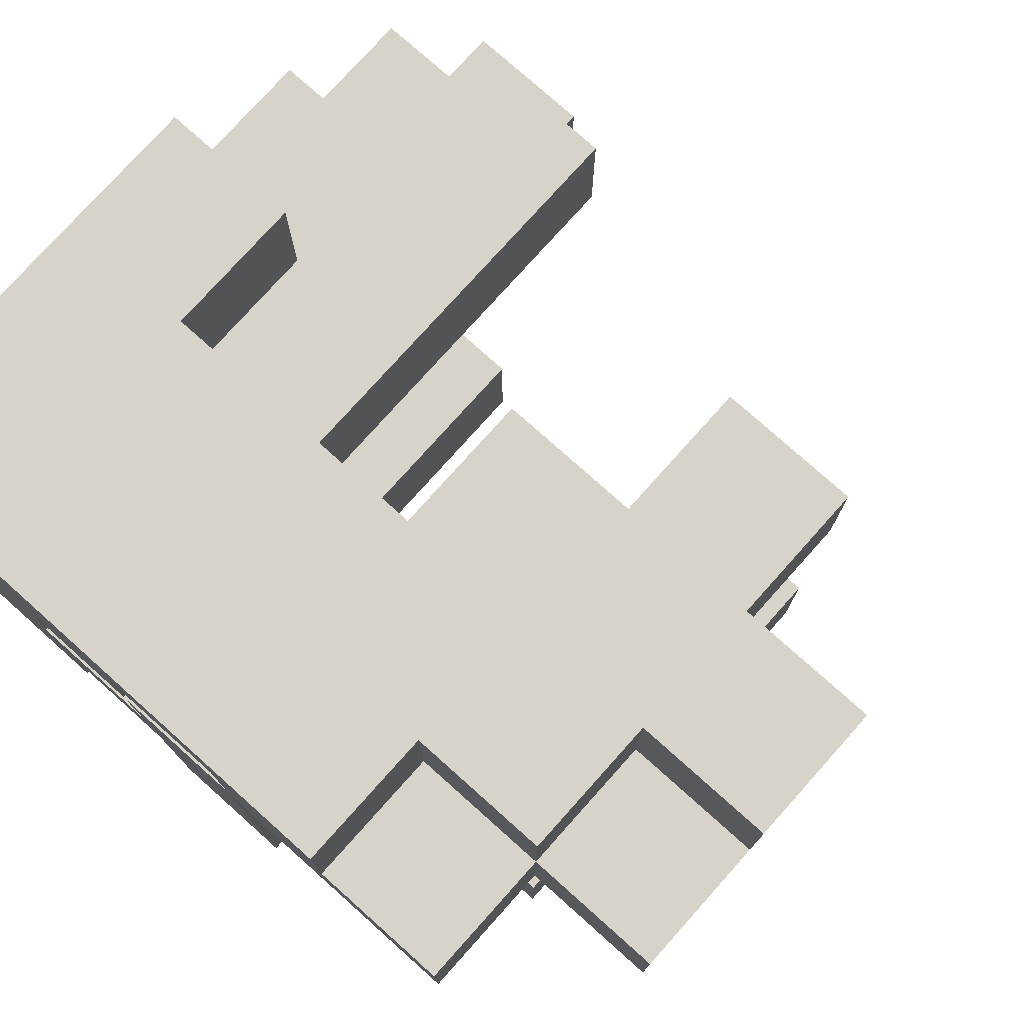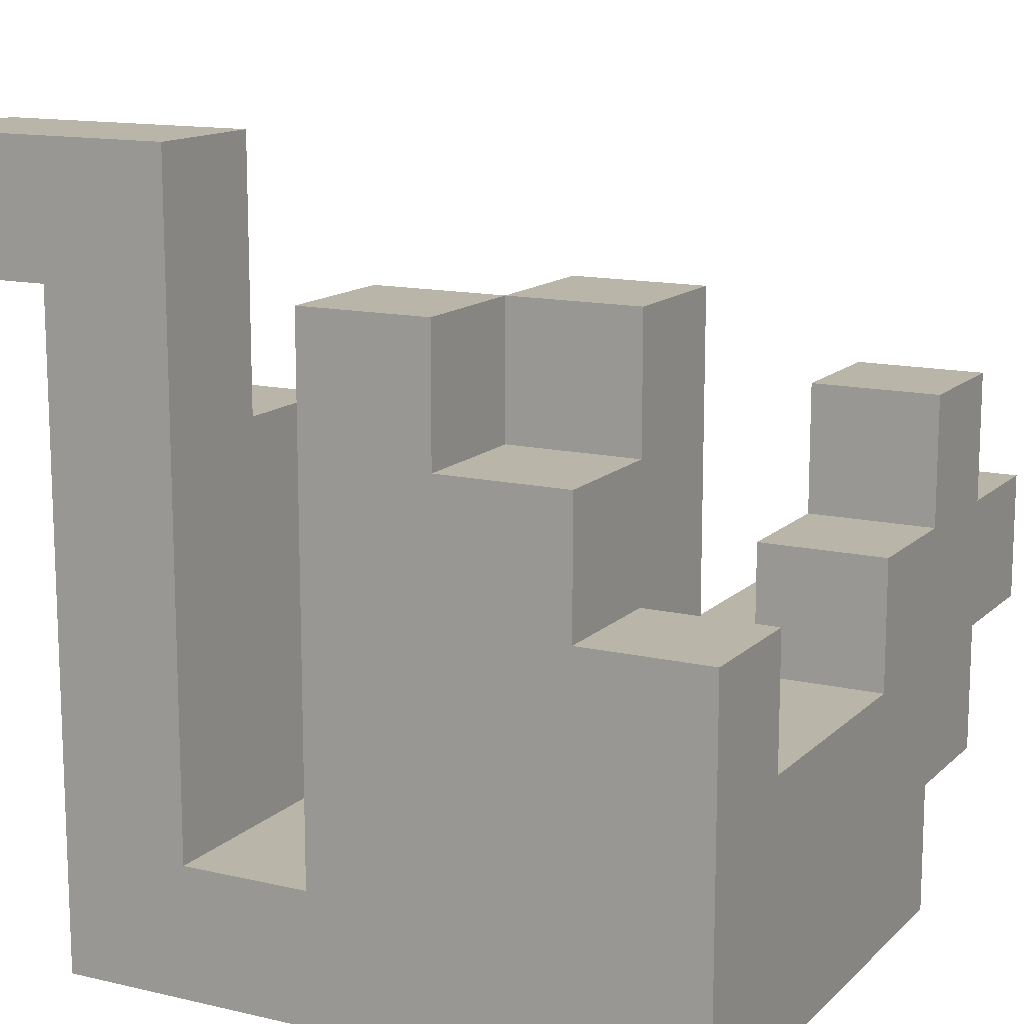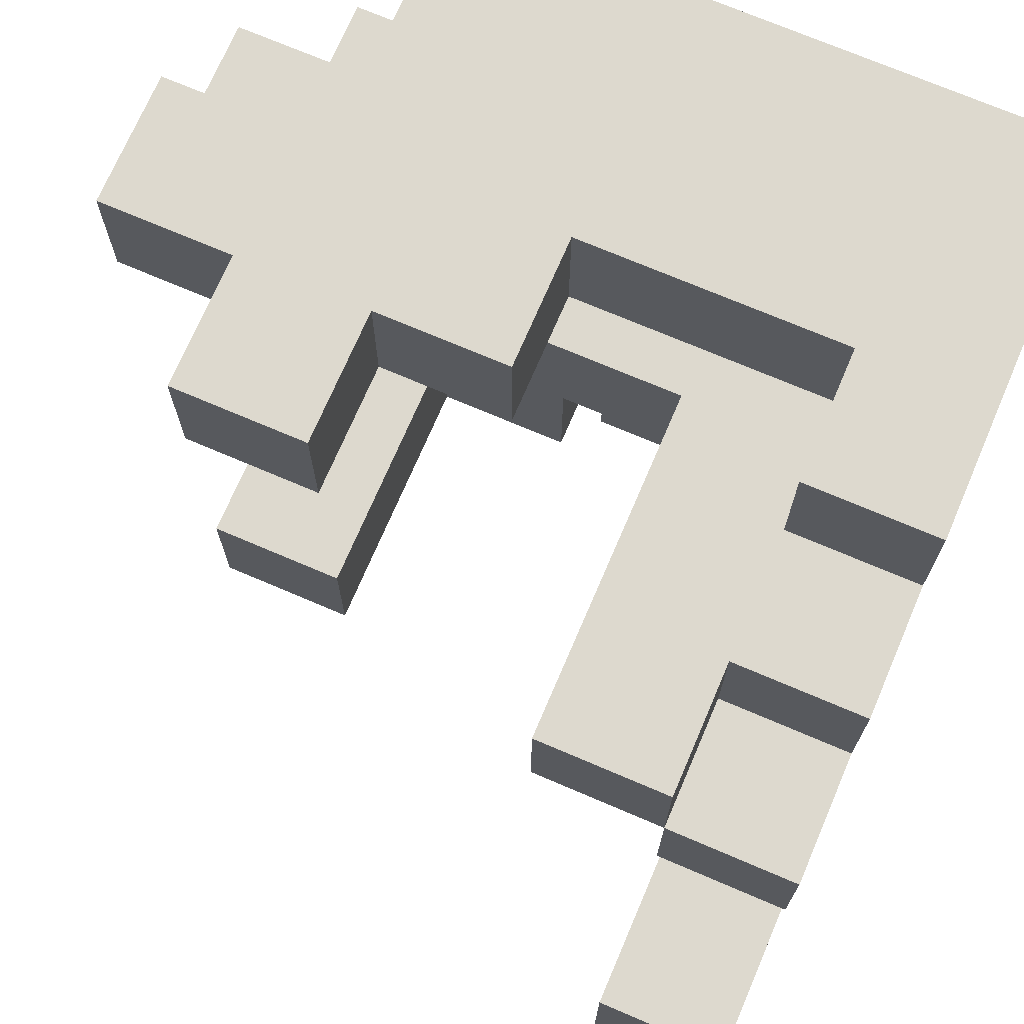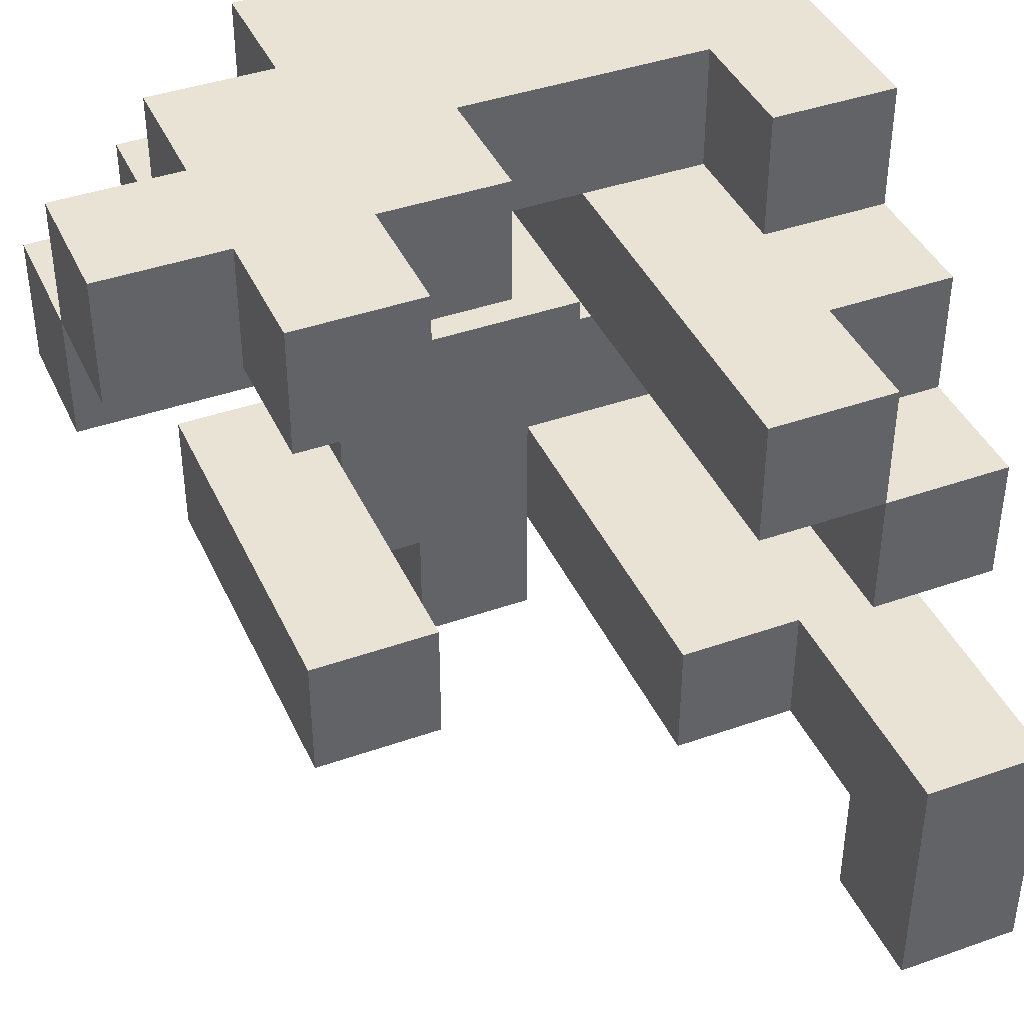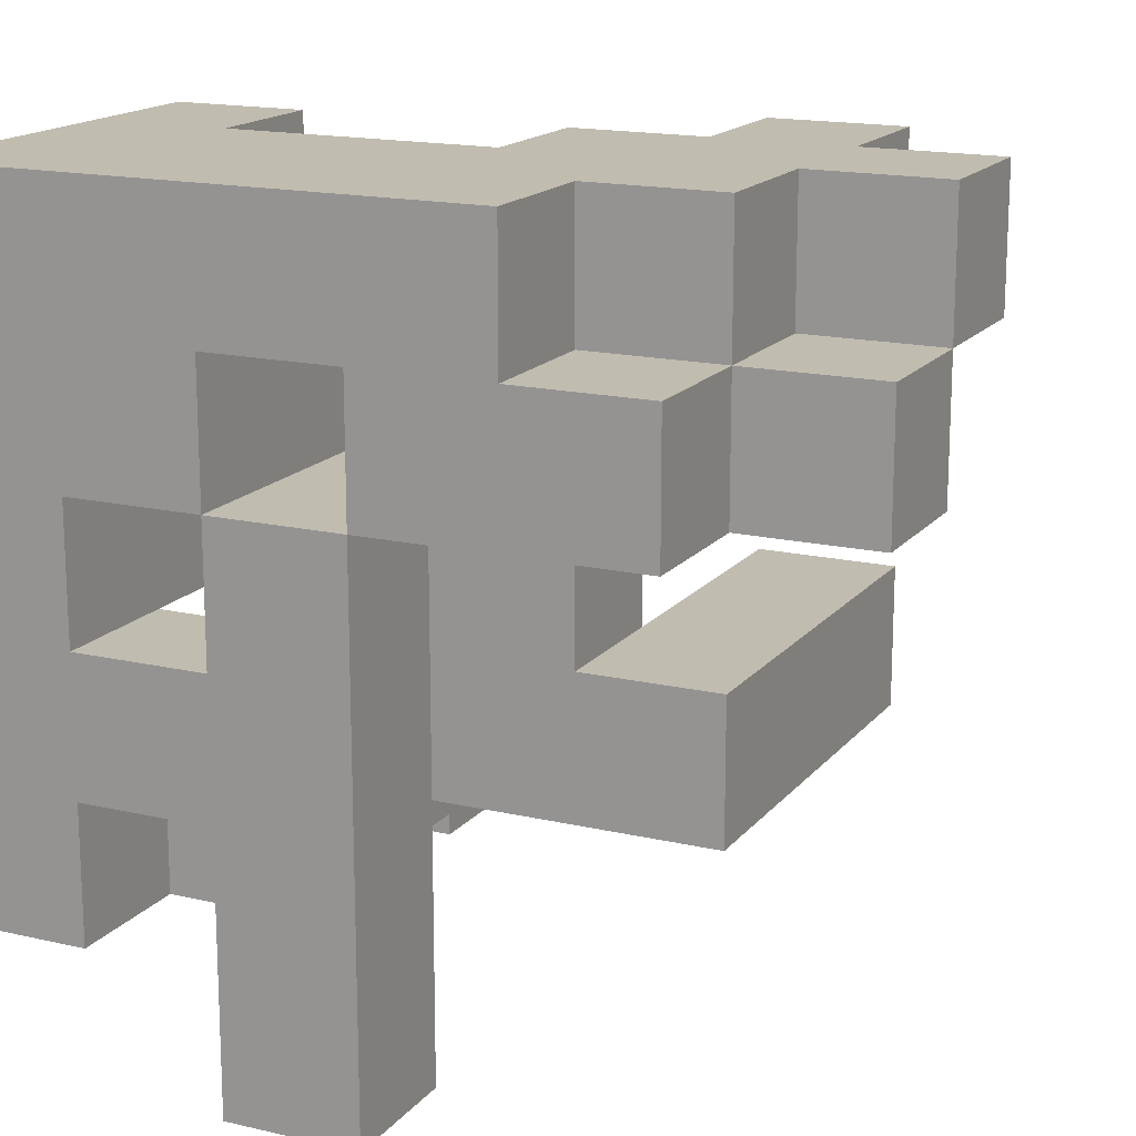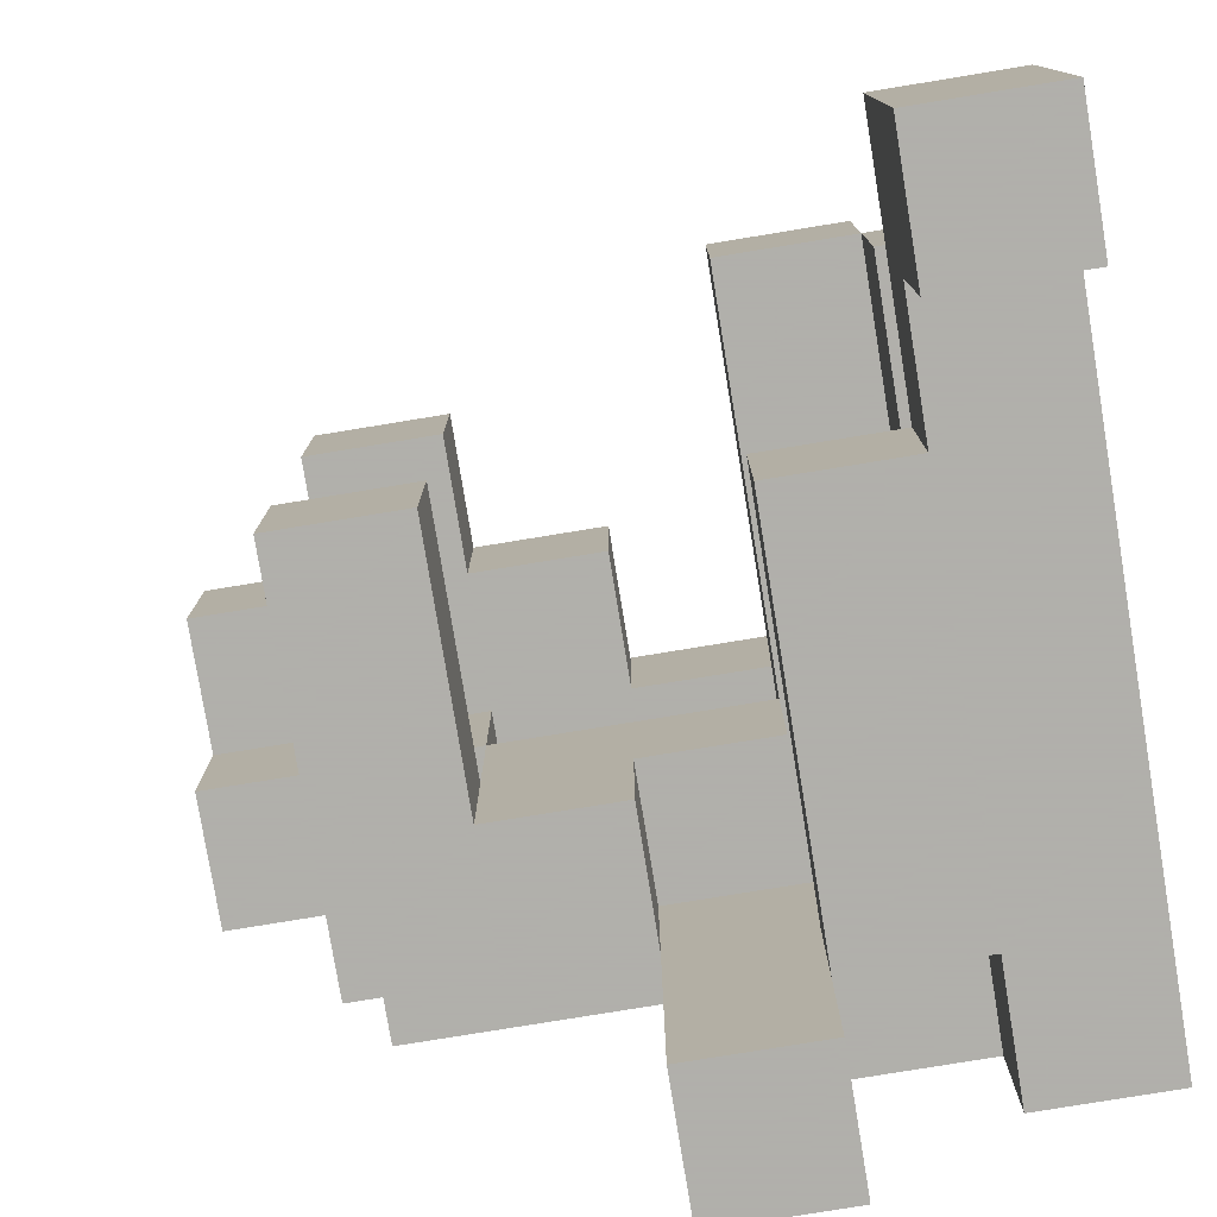
<metadata>
{"format":"obj","ext":"obj","renderer":"f3d","projection":"perspective","resolution":1024,"background":"white","views":[{"elev":77.1,"azim":-138.2,"up":"+Y"},{"elev":13.5,"azim":117.7,"up":"+Z"},{"elev":71.7,"azim":23.2,"up":"+Y"},{"elev":41.2,"azim":-23.2,"up":"+Y"},{"elev":16.4,"azim":-154.5,"up":"+Y"},{"elev":-78.4,"azim":9.3,"up":"+Y"}]}
</metadata>
<code>
v -0 -1 -1
v -0 -1 -0.6667
v -0 -0.6667 -0.6667
v -0 -0.6667 -1
v 0.3333 -1 -1
v 0.3333 -0.6667 -1
v 0.3333 -0.6667 -0.6667
v 0.3333 -1 -0.6667
v -0 -0.3333 -0.6667
v -0 -0.3333 -1
v 0.3333 -0.3333 -1
v 0.3333 -0.3333 -0.6667
v 0.6667 -0.6667 -1
v 0.6667 -0.6667 -0.6667
v 0.6667 -0.3333 -0.6667
v 0.6667 -0.3333 -1
v 1 -0.6667 -1
v 1 -0.3333 -1
v 1 -0.3333 -0.6667
v 1 -0.6667 -0.6667
v -0 -0 -0.6667
v -0 -0 -1
v 0.3333 -0 -1
v 0.3333 -0 -0.6667
v 0.6667 -0 -0.6667
v 0.6667 -0 -1
v 1 -0 -1
v 1 -0 -0.6667
v -0 0.3333 -0.6667
v -0 0.3333 -1
v 0.3333 0.3333 -1
v 0.3333 0.3333 -0.6667
v 0.6667 0.3333 -0.6667
v 0.6667 0.3333 -1
v 1 0.3333 -1
v 1 0.3333 -0.6667
v -0.6667 0.3333 -1
v -0.6667 0.3333 -0.6667
v -0.6667 0.6667 -0.6667
v -0.6667 0.6667 -1
v -0.3333 0.3333 -1
v -0.3333 0.3333 -0.6667
v -0.3333 0.6667 -0.6667
v -0.3333 0.6667 -1
v -0 0.6667 -1
v -0 0.6667 -0.6667
v 0.3333 0.6667 -0.6667
v 0.3333 0.6667 -1
v 0.6667 0.6667 -1
v 1 0.6667 -1
v 1 0.6667 -0.6667
v -0.3333 1 -0.6667
v -0.3333 1 -1
v -0 1 -0.6667
v -0 1 -1
v 0.3333 1 -0.6667
v 0.3333 1 -1
v 0.6667 1 -0.6667
v 0.6667 1 -1
v 1 1 -1
v 1 1 -0.6667
v 0.3333 -0.6667 -0.3333
v 0.3333 -0.3333 -0.3333
v 0.6667 -0.6667 -0.3333
v 0.6667 -0.3333 -0.3333
v 1 -0.3333 -0.3333
v 1 -0.6667 -0.3333
v -0.6667 -0.3333 -0.6667
v -0.6667 -0.3333 -0.3333
v -0.6667 -0 -0.3333
v -0.6667 -0 -0.6667
v -0.3333 -0.3333 -0.6667
v -0.3333 -0.3333 -0.3333
v -0.3333 -0 -0.3333
v -0.3333 -0 -0.6667
v -0 -0 -0.3333
v -0 -0.3333 -0.3333
v -0.3333 0.3333 -0.3333
v -0 0.3333 -0.3333
v 0.3333 0.3333 -0.3333
v 0.3333 -0 -0.3333
v 0.6667 -0 -0.3333
v 0.6667 0.3333 -0.3333
v 1 0.3333 -0.3333
v 1 -0 -0.3333
v -1 0.3333 -0.6667
v -1 0.3333 -0.3333
v -1 0.6667 -0.3333
v -1 0.6667 -0.6667
v -0.6667 0.3333 -0.3333
v -0.6667 0.6667 -0.3333
v -0.3333 0.6667 -0.3333
v 0.3333 0.6667 -0.3333
v 1 0.6667 -0.3333
v -0.6667 1 -0.3333
v -0.6667 1 -0.6667
v -0.3333 1 -0.3333
v -0 0.6667 -0.3333
v -0 1 -0.3333
v 0.3333 1 -0.3333
v 0.6667 1 -0.3333
v 0.6667 0.6667 -0.3333
v 1 1 -0.3333
v 0.3333 -0.6667 -0
v 0.3333 -0.3333 -0
v 0.6667 -0.6667 -0
v 0.6667 -0.3333 -0
v 1 -0.3333 -0
v 1 -0.6667 -0
v -0.6667 -0.3333 -0
v -0.6667 -0 -0
v -0.3333 -0 -0
v -0.3333 -0.3333 -0
v 0.6667 -0 -0
v 0.6667 0.3333 -0
v 1 0.3333 -0
v 1 -0 -0
v 0.3333 0.3333 -0
v 0.3333 0.6667 -0
v 0.6667 0.6667 -0
v 1 0.6667 -0
v -1 0.6667 -0
v -1 1 -0
v -1 1 -0.3333
v -0.6667 0.6667 -0
v -0.6667 1 -0
v -0.3333 0.6667 -0
v -0.3333 1 -0
v -0 1 -0
v -0 0.6667 -0
v 0.6667 1 -0
v 1 1 -0
v 0.3333 -0.6667 0.3333
v 0.3333 -0.3333 0.3333
v 0.6667 -0.6667 0.3333
v 0.6667 -0.3333 0.3333
v 1 -0.3333 0.3333
v 1 -0.6667 0.3333
v -0.6667 -0.3333 0.3333
v -0.6667 -0 0.3333
v -0.3333 -0 0.3333
v -0.3333 -0.3333 0.3333
v 0.6667 -0 0.3333
v 0.6667 0.3333 0.3333
v 1 0.3333 0.3333
v 1 -0 0.3333
v 0.3333 0.3333 0.3333
v 0.3333 0.6667 0.3333
v 0.6667 0.6667 0.3333
v 1 0.6667 0.3333
v -0.6667 0.6667 0.3333
v -0.6667 1 0.3333
v -0.3333 1 0.3333
v -0.3333 0.6667 0.3333
v 0.6667 -0.6667 0.6667
v 0.6667 -0.3333 0.6667
v 1 -0.3333 0.6667
v 1 -0.6667 0.6667
v 0.6667 -0 0.6667
v 0.6667 0.3333 0.6667
v 1 0.3333 0.6667
v 1 -0 0.6667
v 0.3333 0.3333 0.6667
v 0.3333 0.6667 0.6667
v 0.6667 0.6667 0.6667
v 0.6667 -1 0.6667
v 0.6667 -1 1
v 0.6667 -0.6667 1
v 1 -1 0.6667
v 1 -0.6667 1
v 1 -1 1
v 0.6667 -0.3333 1
v 1 -0.3333 1
f 1 2 3
f 1 3 4
f 5 6 7
f 5 7 8
f 1 5 8
f 1 8 2
f 1 4 6
f 1 6 5
f 2 8 7
f 2 7 3
f 4 3 9
f 4 9 10
f 6 11 12
f 6 12 7
f 4 10 11
f 4 11 6
f 3 7 12
f 3 12 9
f 13 14 15
f 13 15 16
f 17 18 19
f 17 19 20
f 13 17 20
f 13 20 14
f 13 16 18
f 13 18 17
f 10 9 21
f 10 21 22
f 10 22 23
f 10 23 11
f 9 12 24
f 9 24 21
f 11 16 15
f 11 15 12
f 23 24 25
f 23 25 26
f 11 23 26
f 11 26 16
f 12 15 25
f 12 25 24
f 18 27 28
f 18 28 19
f 16 26 27
f 16 27 18
f 15 19 28
f 15 28 25
f 22 21 29
f 22 29 30
f 23 31 32
f 23 32 24
f 30 29 32
f 30 32 31
f 22 30 31
f 22 31 23
f 26 25 33
f 26 33 34
f 27 35 36
f 27 36 28
f 26 34 35
f 26 35 27
f 37 38 39
f 37 39 40
f 37 41 42
f 37 42 38
f 40 39 43
f 40 43 44
f 37 40 44
f 37 44 41
f 30 45 46
f 30 46 29
f 41 30 29
f 41 29 42
f 41 44 45
f 41 45 30
f 42 29 46
f 42 46 43
f 31 32 47
f 31 47 48
f 31 34 33
f 31 33 32
f 31 48 49
f 31 49 34
f 35 50 51
f 35 51 36
f 34 49 50
f 34 50 35
f 44 43 52
f 44 52 53
f 53 52 54
f 53 54 55
f 44 53 55
f 44 55 45
f 45 48 47
f 45 47 46
f 55 54 56
f 55 56 57
f 45 55 57
f 45 57 48
f 57 56 58
f 57 58 59
f 48 57 59
f 48 59 49
f 50 60 61
f 50 61 51
f 59 58 61
f 59 61 60
f 49 59 60
f 49 60 50
f 7 62 63
f 7 63 12
f 7 14 64
f 7 64 62
f 12 63 65
f 12 65 15
f 7 12 15
f 7 15 14
f 20 19 66
f 20 66 67
f 14 20 67
f 14 67 64
f 15 65 66
f 15 66 19
f 68 69 70
f 68 70 71
f 68 72 73
f 68 73 69
f 71 70 74
f 71 74 75
f 68 71 75
f 68 75 72
f 9 21 76
f 9 76 77
f 72 9 77
f 72 77 73
f 72 75 21
f 72 21 9
f 73 77 76
f 73 76 74
f 75 74 78
f 75 78 42
f 42 78 79
f 42 79 29
f 75 42 29
f 75 29 21
f 74 76 79
f 74 79 78
f 24 32 80
f 24 80 81
f 21 24 81
f 21 81 76
f 29 79 80
f 29 80 32
f 76 81 80
f 76 80 79
f 25 82 83
f 25 83 33
f 28 36 84
f 28 84 85
f 25 28 85
f 25 85 82
f 86 87 88
f 86 88 89
f 86 38 90
f 86 90 87
f 89 88 91
f 89 91 39
f 86 89 39
f 86 39 38
f 87 90 91
f 87 91 88
f 42 43 92
f 42 92 78
f 38 42 78
f 38 78 90
f 90 78 92
f 90 92 91
f 32 80 93
f 32 93 47
f 32 33 83
f 32 83 80
f 36 51 94
f 36 94 84
f 39 91 95
f 39 95 96
f 96 95 97
f 96 97 52
f 39 96 52
f 39 52 43
f 43 46 98
f 43 98 92
f 52 97 99
f 52 99 54
f 46 47 93
f 46 93 98
f 54 99 100
f 54 100 56
f 98 93 100
f 98 100 99
f 56 100 101
f 56 101 58
f 93 102 101
f 93 101 100
f 51 61 103
f 51 103 94
f 58 101 103
f 58 103 61
f 62 104 105
f 62 105 63
f 62 64 106
f 62 106 104
f 63 105 107
f 63 107 65
f 67 66 108
f 67 108 109
f 64 67 109
f 64 109 106
f 65 107 108
f 65 108 66
f 69 110 111
f 69 111 70
f 73 74 112
f 73 112 113
f 69 73 113
f 69 113 110
f 70 111 112
f 70 112 74
f 82 114 115
f 82 115 83
f 85 84 116
f 85 116 117
f 82 85 117
f 82 117 114
f 80 118 119
f 80 119 93
f 80 83 115
f 80 115 118
f 93 119 120
f 93 120 102
f 84 94 121
f 84 121 116
f 88 122 123
f 88 123 124
f 88 91 125
f 88 125 122
f 124 123 126
f 124 126 95
f 88 124 95
f 88 95 91
f 122 125 126
f 122 126 123
f 91 92 127
f 91 127 125
f 95 126 128
f 95 128 97
f 98 99 129
f 98 129 130
f 92 98 130
f 92 130 127
f 97 128 129
f 97 129 99
f 127 130 129
f 127 129 128
f 102 120 131
f 102 131 101
f 94 103 132
f 94 132 121
f 101 131 132
f 101 132 103
f 120 121 132
f 120 132 131
f 104 133 134
f 104 134 105
f 104 106 135
f 104 135 133
f 105 134 136
f 105 136 107
f 133 135 136
f 133 136 134
f 109 108 137
f 109 137 138
f 106 109 138
f 106 138 135
f 107 136 137
f 107 137 108
f 110 139 140
f 110 140 111
f 113 112 141
f 113 141 142
f 110 113 142
f 110 142 139
f 111 140 141
f 111 141 112
f 139 142 141
f 139 141 140
f 114 143 144
f 114 144 115
f 117 116 145
f 117 145 146
f 114 117 146
f 114 146 143
f 118 147 148
f 118 148 119
f 118 115 144
f 118 144 147
f 119 148 149
f 119 149 120
f 116 121 150
f 116 150 145
f 120 149 150
f 120 150 121
f 144 145 150
f 144 150 149
f 125 151 152
f 125 152 126
f 127 128 153
f 127 153 154
f 125 127 154
f 125 154 151
f 126 152 153
f 126 153 128
f 151 154 153
f 151 153 152
f 135 155 156
f 135 156 136
f 138 137 157
f 138 157 158
f 135 138 158
f 135 158 155
f 136 156 157
f 136 157 137
f 143 159 160
f 143 160 144
f 146 145 161
f 146 161 162
f 143 146 162
f 143 162 159
f 144 160 161
f 144 161 145
f 159 162 161
f 159 161 160
f 147 163 164
f 147 164 148
f 144 149 165
f 144 165 160
f 147 144 160
f 147 160 163
f 148 164 165
f 148 165 149
f 163 160 165
f 163 165 164
f 166 167 168
f 166 168 155
f 169 158 170
f 169 170 171
f 166 169 171
f 166 171 167
f 166 155 158
f 166 158 169
f 167 171 170
f 167 170 168
f 155 168 172
f 155 172 156
f 158 157 173
f 158 173 170
f 156 172 173
f 156 173 157
f 168 170 173
f 168 173 172

</code>
